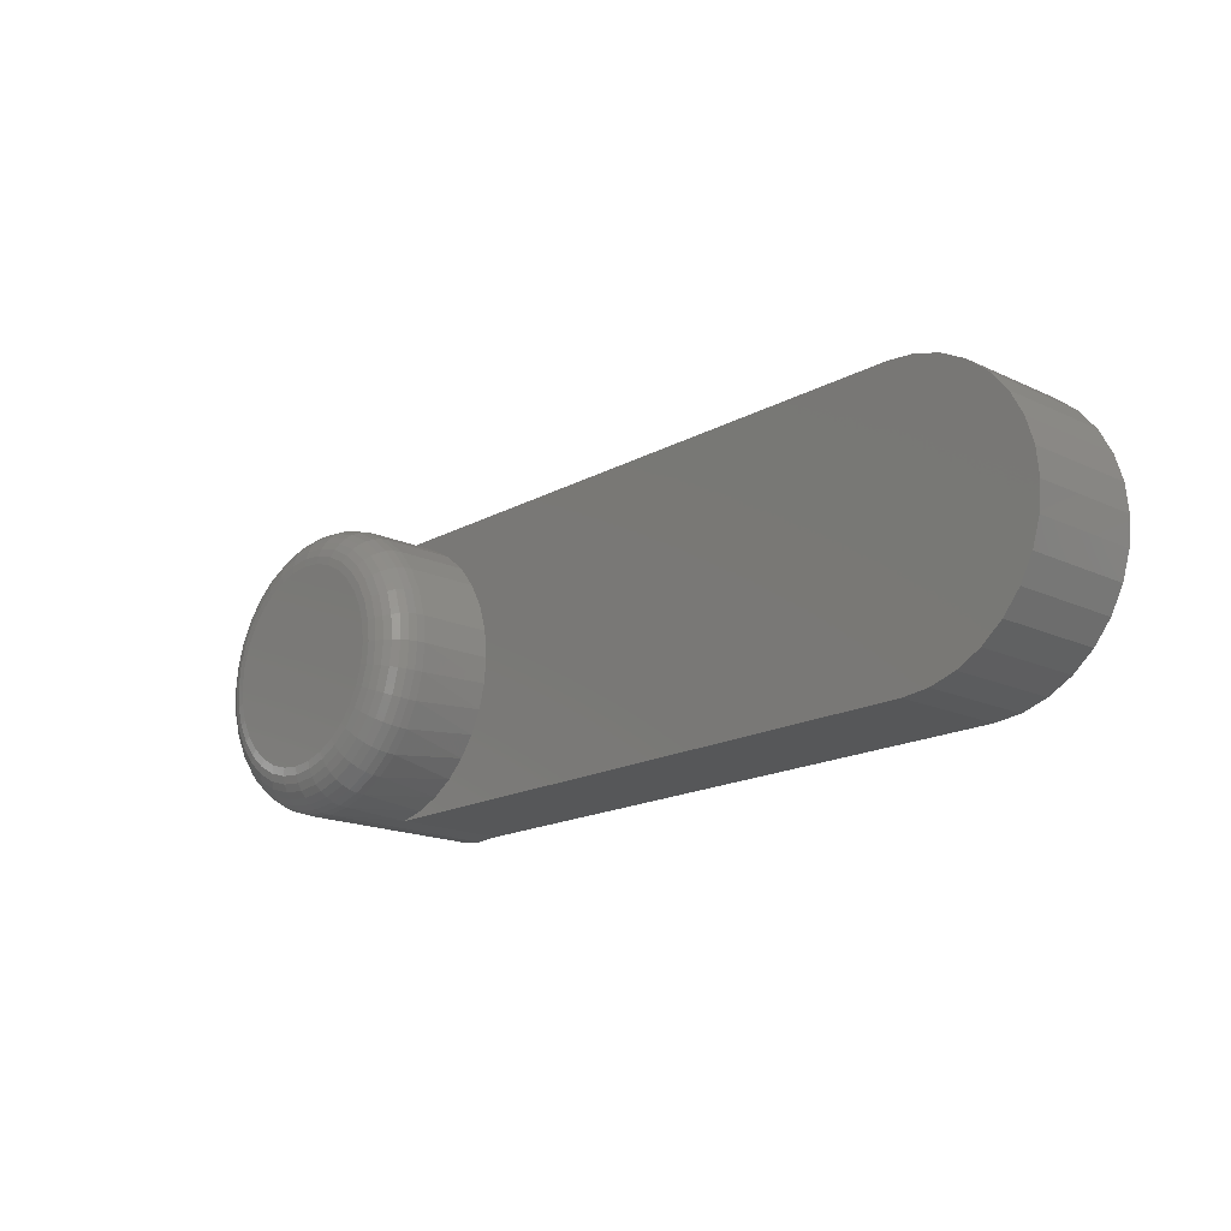
<metadata>
{"format":"stl","ext":"stl","renderer":"f3d","projection":"perspective","resolution":1024,"background":"white","views":[{"elev":-17.3,"azim":47.2,"up":"+Y"}]}
</metadata>
<code>
# stl→obj: 383 verts, 760 faces
v -0.01716 0.09332 0.2188
v 0.01996 0.09332 0.2188
v 0.001398 0.09515 0.2188
v -0.03501 0.08791 0.2188
v 0.03781 0.08791 0.2188
v -0.05146 0.07911 0.2188
v 0.05426 0.07911 0.2188
v 0.05426 -0.07911 0.2188
v -0.03501 -0.08791 0.2188
v 0.03781 -0.08791 0.2188
v -0.01716 -0.09332 0.2188
v 0.01996 -0.09332 0.2188
v 0.001398 -0.09515 0.2188
v 0.06868 0.06728 0.2188
v -0.06588 0.06728 0.2188
v 0.08051 0.05286 0.2188
v -0.07771 0.05286 0.2188
v 0.0893 0.03641 0.2188
v -0.08651 0.03641 0.2188
v 0.09472 0.01856 0.2188
v -0.09192 0.01856 0.2188
v 0.09655 6.022e-17 0.2188
v -0.09375 -7.385e-17 0.2188
v 0.09472 -0.01856 0.2188
v -0.09192 -0.01856 0.2188
v 0.0893 -0.03641 0.2188
v -0.08651 -0.03641 0.2188
v 0.08051 -0.05286 0.2188
v -0.07771 -0.05286 0.2188
v 0.06868 -0.06728 0.2188
v -0.06588 -0.06728 0.2188
v -0.05146 -0.07911 0.2188
v 0.133 -0.02618 0.1797
v 0.1254 -0.05136 0.1797
v 0.1272 -0.04685 0.1094
v 0.1169 -0.06841 0.1094
v 0.113 -0.07456 0.1797
v 0.1029 -0.0878 0.1094
v 0.0963 -0.0949 0.1797
v 0.08572 -0.1044 0.1094
v 0.07596 -0.1116 0.1797
v 0.06587 -0.1177 0.1094
v 0.05276 -0.124 0.1797
v 0.04397 -0.1273 0.1094
v 0.02758 -0.1316 0.1797
v -0.004369 -0.1341 0
v 0.001398 -0.1342 0.1797
v -0.02479 -0.1316 0.1797
v -0.02925 -0.1307 0
v -0.04996 -0.124 0.1797
v -0.05307 -0.1227 0
v -0.07317 -0.1116 0.1797
v -0.0942 -0.0942 0
v -0.07497 -0.1104 0
v -0.0942 -0.0942 0.1094
v 0.02072 -0.1328 0.1094
v 0.02072 -0.1328 0
v 0.1356 0 0.1094
v 0.1356 -1.521e-16 0.1797
v 0.1335 -0.0238 0.1094
v -0.1328 1.644e-17 0.1797
v -0.1328 1.644e-17 0.1094
v -0.1302 -0.02618 0.1797
v -0.1303 -0.02594 0.1094
v -0.1226 -0.05136 0.1797
v -0.1228 -0.0509 0.1094
v -0.1102 -0.07456 0.1797
v -0.1106 -0.07395 0.1094
v -0.0935 -0.0949 0.1797
v -0.1302 0.02618 0.1094
v -0.1302 0.02618 0.1797
v -0.1226 0.05136 0.1094
v -0.1226 0.05136 0.1797
v -0.1102 0.07456 0.1094
v -0.1102 0.07456 0.1797
v -0.0935 0.0949 0.1094
v -0.0935 0.0949 0.1797
v -0.07317 0.1116 0.1094
v -0.07317 0.1116 0.1797
v -0.04996 0.124 0.1094
v -0.04996 0.124 0.1797
v -0.02479 0.1316 0.1094
v -0.02479 0.1316 0.1797
v 0.001398 0.1342 0.1094
v 0.001398 0.1342 0.1797
v 0.02758 0.1316 0.1094
v 0.02758 0.1316 0.1797
v 0.05276 0.124 0.1094
v 0.05276 0.124 0.1797
v 0.07596 0.1116 0.1094
v 0.07596 0.1116 0.1797
v 0.0963 0.0949 0.1094
v 0.0963 0.0949 0.1797
v 0.113 0.07456 0.1094
v 0.113 0.07456 0.1797
v 0.1254 0.05136 0.1094
v 0.1254 0.05136 0.1797
v 0.133 0.02618 0.1094
v 0.133 0.02618 0.1797
v 0.1042 -1.388e-17 0.218
v 0.1022 -0.02005 0.218
v 0.1115 -1.388e-17 0.2158
v 0.1094 -0.02148 0.2158
v 0.1182 -1.388e-17 0.2122
v 0.116 -0.0228 0.2122
v 0.1242 -1.388e-17 0.2073
v 0.1218 -0.02395 0.2073
v 0.129 -1.388e-17 0.2014
v 0.1266 -0.0249 0.2014
v 0.1326 -1.388e-17 0.1946
v 0.1301 -0.0256 0.1946
v 0.1349 -1.388e-17 0.1873
v 0.1323 -0.02604 0.1873
v -0.0994 -0.02005 0.218
v -0.1014 -1.388e-17 0.218
v -0.1066 -0.02148 0.2158
v -0.1087 -1.388e-17 0.2158
v -0.1132 -0.0228 0.2122
v -0.1155 -1.388e-17 0.2122
v -0.119 -0.02395 0.2073
v -0.1214 -6.939e-18 0.2073
v -0.1238 -0.0249 0.2014
v -0.1262 -1.388e-17 0.2014
v -0.1273 -0.0256 0.1946
v -0.1298 -1.388e-17 0.1946
v -0.1295 -0.02604 0.1873
v -0.1321 -1.388e-17 0.1873
v -0.09355 -0.03933 0.218
v -0.1003 -0.04213 0.2158
v -0.1066 -0.04472 0.2122
v -0.112 -0.04698 0.2073
v -0.1165 -0.04884 0.2014
v -0.1198 -0.05022 0.1946
v -0.1219 -0.05107 0.1873
v -0.08405 -0.0571 0.218
v -0.09014 -0.06117 0.2158
v -0.09576 -0.06492 0.2122
v -0.1007 -0.06821 0.2073
v -0.1047 -0.07091 0.2014
v -0.1077 -0.07291 0.1946
v -0.1096 -0.07415 0.1873
v -0.07127 -0.07267 0.218
v -0.07645 -0.07785 0.2158
v -0.08123 -0.08263 0.2122
v -0.08541 -0.08681 0.2073
v -0.08885 -0.09025 0.2014
v -0.0914 -0.0928 0.1946
v -0.09297 -0.09437 0.1873
v -0.0557 -0.08545 0.218
v -0.05977 -0.09154 0.2158
v -0.06352 -0.09716 0.2122
v -0.06681 -0.1021 0.2073
v -0.06951 -0.1061 0.2014
v -0.07151 -0.1091 0.1946
v -0.07275 -0.111 0.1873
v -0.03793 -0.09495 0.218
v -0.04073 -0.1017 0.2158
v -0.04332 -0.108 0.2122
v -0.04558 -0.1134 0.2073
v -0.04744 -0.1179 0.2014
v -0.04882 -0.1212 0.1946
v -0.04967 -0.1233 0.1873
v -0.01865 -0.1008 0.218
v -0.02008 -0.108 0.2158
v -0.0214 -0.1146 0.2122
v -0.02255 -0.1204 0.2073
v -0.0235 -0.1252 0.2014
v -0.02421 -0.1287 0.1946
v -0.02464 -0.1309 0.1873
v 0.001398 -0.1028 0.218
v 0.001398 -0.1101 0.2158
v 0.001398 -0.1168 0.2122
v 0.001398 -0.1228 0.2073
v 0.001398 -0.1276 0.2014
v 0.001398 -0.1312 0.1946
v 0.001398 -0.1335 0.1873
v 0.02145 -0.1008 0.218
v 0.02288 -0.108 0.2158
v 0.02419 -0.1146 0.2122
v 0.02535 -0.1204 0.2073
v 0.0263 -0.1252 0.2014
v 0.027 -0.1287 0.1946
v 0.02743 -0.1309 0.1873
v 0.04073 -0.09495 0.218
v 0.04353 -0.1017 0.2158
v 0.04611 -0.108 0.2122
v 0.04838 -0.1134 0.2073
v 0.05024 -0.1179 0.2014
v 0.05162 -0.1212 0.1946
v 0.05247 -0.1233 0.1873
v 0.05849 -0.08545 0.218
v 0.06256 -0.09154 0.2158
v 0.06632 -0.09716 0.2122
v 0.06961 -0.1021 0.2073
v 0.0723 -0.1061 0.2014
v 0.07431 -0.1091 0.1946
v 0.07554 -0.111 0.1873
v 0.07407 -0.07267 0.218
v 0.07925 -0.07785 0.2158
v 0.08402 -0.08263 0.2122
v 0.08821 -0.08681 0.2073
v 0.09164 -0.09025 0.2014
v 0.0942 -0.0928 0.1946
v 0.09577 -0.09437 0.1873
v 0.08685 -0.0571 0.218
v 0.09294 -0.06117 0.2158
v 0.09856 -0.06492 0.2122
v 0.1035 -0.06821 0.2073
v 0.1075 -0.07091 0.2014
v 0.1105 -0.07291 0.1946
v 0.1124 -0.07415 0.1873
v 0.09634 -0.03933 0.218
v 0.1031 -0.04213 0.2158
v 0.1094 -0.04472 0.2122
v 0.1148 -0.04698 0.2073
v 0.1193 -0.04884 0.2014
v 0.1226 -0.05022 0.1946
v 0.1247 -0.05107 0.1873
v -0.0994 0.02005 0.218
v -0.1066 0.02148 0.2158
v -0.1132 0.0228 0.2122
v -0.119 0.02395 0.2073
v -0.1238 0.0249 0.2014
v -0.1273 0.0256 0.1946
v -0.1295 0.02604 0.1873
v 0.1022 0.02005 0.218
v 0.1094 0.02148 0.2158
v 0.116 0.0228 0.2122
v 0.1218 0.02395 0.2073
v 0.1266 0.0249 0.2014
v 0.1301 0.0256 0.1946
v 0.1323 0.02604 0.1873
v 0.09634 0.03933 0.218
v 0.1031 0.04213 0.2158
v 0.1094 0.04472 0.2122
v 0.1148 0.04698 0.2073
v 0.1193 0.04884 0.2014
v 0.1226 0.05022 0.1946
v 0.1247 0.05107 0.1873
v 0.08685 0.0571 0.218
v 0.09294 0.06117 0.2158
v 0.09856 0.06492 0.2122
v 0.1035 0.06821 0.2073
v 0.1075 0.07091 0.2014
v 0.1105 0.07291 0.1946
v 0.1124 0.07415 0.1873
v 0.07407 0.07267 0.218
v 0.07925 0.07785 0.2158
v 0.08402 0.08263 0.2122
v 0.08821 0.08681 0.2073
v 0.09164 0.09025 0.2014
v 0.0942 0.0928 0.1946
v 0.09577 0.09437 0.1873
v 0.05849 0.08545 0.218
v 0.06256 0.09154 0.2158
v 0.06632 0.09716 0.2122
v 0.06961 0.1021 0.2073
v 0.0723 0.1061 0.2014
v 0.07431 0.1091 0.1946
v 0.07554 0.111 0.1873
v 0.04073 0.09495 0.218
v 0.04353 0.1017 0.2158
v 0.04611 0.108 0.2122
v 0.04838 0.1134 0.2073
v 0.05024 0.1179 0.2014
v 0.05162 0.1212 0.1946
v 0.05247 0.1233 0.1873
v 0.02145 0.1008 0.218
v 0.02288 0.108 0.2158
v 0.02419 0.1146 0.2122
v 0.02535 0.1204 0.2073
v 0.0263 0.1252 0.2014
v 0.027 0.1287 0.1946
v 0.02743 0.1309 0.1873
v 0.001398 0.1028 0.218
v 0.001398 0.1101 0.2158
v 0.001398 0.1168 0.2122
v 0.001398 0.1228 0.2073
v 0.001398 0.1276 0.2014
v 0.001398 0.1312 0.1946
v 0.001398 0.1335 0.1873
v -0.01865 0.1008 0.218
v -0.02008 0.108 0.2158
v -0.0214 0.1146 0.2122
v -0.02255 0.1204 0.2073
v -0.0235 0.1252 0.2014
v -0.02421 0.1287 0.1946
v -0.02464 0.1309 0.1873
v -0.03793 0.09495 0.218
v -0.04073 0.1017 0.2158
v -0.04332 0.108 0.2122
v -0.04558 0.1134 0.2073
v -0.04744 0.1179 0.2014
v -0.04882 0.1212 0.1946
v -0.04967 0.1233 0.1873
v -0.0557 0.08545 0.218
v -0.05977 0.09154 0.2158
v -0.06352 0.09716 0.2122
v -0.06681 0.1021 0.2073
v -0.06951 0.1061 0.2014
v -0.07151 0.1091 0.1946
v -0.07275 0.111 0.1873
v -0.07127 0.07267 0.218
v -0.07645 0.07785 0.2158
v -0.08123 0.08263 0.2122
v -0.08541 0.08681 0.2073
v -0.08885 0.09025 0.2014
v -0.0914 0.0928 0.1946
v -0.09297 0.09437 0.1873
v -0.08405 0.0571 0.218
v -0.09014 0.06117 0.2158
v -0.09576 0.06492 0.2122
v -0.1007 0.06821 0.2073
v -0.1047 0.07091 0.2014
v -0.1077 0.07291 0.1946
v -0.1096 0.07415 0.1873
v -0.09355 0.03933 0.218
v -0.1003 0.04213 0.2158
v -0.1066 0.04472 0.2122
v -0.112 0.04698 0.2073
v -0.1165 0.04884 0.2014
v -0.1198 0.05022 0.1946
v -0.1219 0.05107 0.1873
v 0.642 0.133 0
v -0.02427 0.1334 0
v 0.6158 0.1356 0
v 0 0.1356 0
v -0.04773 0.1268 0
v 0.6671 0.1254 0
v 0.6671 -0.1226 0
v 0.642 -0.1302 0
v 0.6158 -0.1328 0
v -0.1333 0.01697 0
v -0.1283 0.04082 0
v 0.7474 0.02758 0
v -0.119 0.06336 0
v 0.7398 0.05276 0
v -0.1059 0.08387 0
v 0.7274 0.07596 0
v -0.08923 0.1017 0
v 0.7107 0.0963 0
v -0.06963 0.1161 0
v 0.6904 0.113 0
v 0.7398 -0.04996 0
v -0.1301 -0.03146 0
v 0.7474 -0.02479 0
v -0.1339 -0.007388 0
v 0.75 0.001398 0
v -0.122 -0.05445 0
v 0.7274 -0.07317 0
v -0.1099 -0.07559 0
v 0.7107 -0.0935 0
v 0.6904 -0.1102 0
v 0.6158 -0.1328 0.1094
v -0.122 -0.05445 0.1094
v -0.1301 -0.03146 0.1094
v -0.1099 -0.07559 0.1094
v -0.1339 -0.007388 0.1094
v -0.1333 0.01697 0.1094
v -0.1283 0.04082 0.1094
v -0.119 0.06336 0.1094
v -0.1059 0.08387 0.1094
v -0.08923 0.1017 0.1094
v -0.06963 0.1161 0.1094
v -0.04773 0.1268 0.1094
v -0.02427 0.1334 0.1094
v 0 0.1356 0.1094
v 0.6158 0.1356 0.1094
v 0.642 0.133 0.1094
v 0.642 -0.1302 0.1094
v 0.6671 0.1254 0.1094
v 0.6671 -0.1226 0.1094
v 0.6904 0.113 0.1094
v 0.7107 0.0963 0.1094
v 0.7274 0.07596 0.1094
v 0.7398 0.05276 0.1094
v 0.7474 0.02758 0.1094
v 0.75 0.001398 0.1094
v 0.7474 -0.02479 0.1094
v 0.7398 -0.04996 0.1094
v 0.7274 -0.07317 0.1094
v 0.7107 -0.0935 0.1094
v 0.6904 -0.1102 0.1094
f 1 2 3
f 2 1 4
f 2 4 5
f 5 4 6
f 5 6 7
f 8 9 10
f 10 9 11
f 10 11 12
f 12 11 13
f 7 6 14
f 14 6 15
f 14 15 16
f 16 15 17
f 16 17 18
f 18 17 19
f 18 19 20
f 20 19 21
f 20 21 22
f 22 21 23
f 22 23 24
f 24 23 25
f 24 25 26
f 26 25 27
f 26 27 28
f 28 27 29
f 28 29 30
f 30 29 31
f 30 31 8
f 8 31 32
f 8 32 9
f 33 34 35
f 36 35 34
f 34 37 36
f 38 36 37
f 37 39 38
f 40 38 39
f 39 41 40
f 40 41 42
f 42 41 43
f 42 43 44
f 44 43 45
f 46 47 48
f 46 48 49
f 49 48 50
f 49 50 51
f 51 50 52
f 53 54 55
f 56 44 45
f 56 45 47
f 56 47 46
f 56 46 57
f 58 59 60
f 60 59 33
f 60 33 35
f 61 62 63
f 63 62 64
f 63 64 65
f 65 64 66
f 65 66 67
f 67 66 68
f 67 68 69
f 69 68 55
f 69 55 52
f 52 55 54
f 52 54 51
f 62 61 70
f 70 61 71
f 70 71 72
f 72 71 73
f 72 73 74
f 74 73 75
f 74 75 76
f 76 75 77
f 76 77 78
f 78 77 79
f 78 79 80
f 80 79 81
f 80 81 82
f 82 81 83
f 82 83 84
f 84 83 85
f 84 85 86
f 86 85 87
f 86 87 88
f 88 87 89
f 88 89 90
f 90 89 91
f 90 91 92
f 92 91 93
f 92 93 94
f 94 93 95
f 94 95 96
f 96 95 97
f 96 97 98
f 98 97 99
f 98 99 58
f 58 99 59
f 22 24 100
f 100 24 101
f 100 101 102
f 102 101 103
f 102 103 104
f 104 103 105
f 104 105 106
f 106 105 107
f 106 107 108
f 108 107 109
f 108 109 110
f 110 109 111
f 110 111 112
f 112 111 113
f 112 113 59
f 59 113 33
f 25 23 114
f 114 23 115
f 114 115 116
f 116 115 117
f 116 117 118
f 118 117 119
f 118 119 120
f 120 119 121
f 120 121 122
f 122 121 123
f 122 123 124
f 124 123 125
f 124 125 126
f 126 125 127
f 126 127 63
f 63 127 61
f 27 25 128
f 128 25 114
f 128 114 129
f 129 114 116
f 129 116 130
f 130 116 118
f 130 118 131
f 131 118 120
f 131 120 132
f 132 120 122
f 132 122 133
f 133 122 124
f 133 124 134
f 134 124 126
f 134 126 65
f 65 126 63
f 29 27 135
f 135 27 128
f 135 128 136
f 136 128 129
f 136 129 137
f 137 129 130
f 137 130 138
f 138 130 131
f 138 131 139
f 139 131 132
f 139 132 140
f 140 132 133
f 140 133 141
f 141 133 134
f 141 134 67
f 67 134 65
f 31 29 142
f 142 29 135
f 142 135 143
f 143 135 136
f 143 136 144
f 144 136 137
f 144 137 145
f 145 137 138
f 145 138 146
f 146 138 139
f 146 139 147
f 147 139 140
f 147 140 148
f 148 140 141
f 148 141 69
f 69 141 67
f 32 31 149
f 149 31 142
f 149 142 150
f 150 142 143
f 150 143 151
f 151 143 144
f 151 144 152
f 152 144 145
f 152 145 153
f 153 145 146
f 153 146 154
f 154 146 147
f 154 147 155
f 155 147 148
f 155 148 52
f 52 148 69
f 9 32 156
f 156 32 149
f 156 149 157
f 157 149 150
f 157 150 158
f 158 150 151
f 158 151 159
f 159 151 152
f 159 152 160
f 160 152 153
f 160 153 161
f 161 153 154
f 161 154 162
f 162 154 155
f 162 155 50
f 50 155 52
f 11 9 163
f 163 9 156
f 163 156 164
f 164 156 157
f 164 157 165
f 165 157 158
f 165 158 166
f 166 158 159
f 166 159 167
f 167 159 160
f 167 160 168
f 168 160 161
f 168 161 169
f 169 161 162
f 169 162 48
f 48 162 50
f 13 11 170
f 170 11 163
f 170 163 171
f 171 163 164
f 171 164 172
f 172 164 165
f 172 165 173
f 173 165 166
f 173 166 174
f 174 166 167
f 174 167 175
f 175 167 168
f 175 168 176
f 176 168 169
f 176 169 47
f 47 169 48
f 12 13 177
f 177 13 170
f 177 170 178
f 178 170 171
f 178 171 179
f 179 171 172
f 179 172 180
f 180 172 173
f 180 173 181
f 181 173 174
f 181 174 182
f 182 174 175
f 182 175 183
f 183 175 176
f 183 176 45
f 45 176 47
f 10 12 184
f 184 12 177
f 184 177 185
f 185 177 178
f 185 178 186
f 186 178 179
f 186 179 187
f 187 179 180
f 187 180 188
f 188 180 181
f 188 181 189
f 189 181 182
f 189 182 190
f 190 182 183
f 190 183 43
f 43 183 45
f 8 10 191
f 191 10 184
f 191 184 192
f 192 184 185
f 192 185 193
f 193 185 186
f 193 186 194
f 194 186 187
f 194 187 195
f 195 187 188
f 195 188 196
f 196 188 189
f 196 189 197
f 197 189 190
f 197 190 41
f 41 190 43
f 30 8 198
f 198 8 191
f 198 191 199
f 199 191 192
f 199 192 200
f 200 192 193
f 200 193 201
f 201 193 194
f 201 194 202
f 202 194 195
f 202 195 203
f 203 195 196
f 203 196 204
f 204 196 197
f 204 197 39
f 39 197 41
f 28 30 205
f 205 30 198
f 205 198 206
f 206 198 199
f 206 199 207
f 207 199 200
f 207 200 208
f 208 200 201
f 208 201 209
f 209 201 202
f 209 202 210
f 210 202 203
f 210 203 211
f 211 203 204
f 211 204 37
f 37 204 39
f 26 28 212
f 212 28 205
f 212 205 213
f 213 205 206
f 213 206 214
f 214 206 207
f 214 207 215
f 215 207 208
f 215 208 216
f 216 208 209
f 216 209 217
f 217 209 210
f 217 210 218
f 218 210 211
f 218 211 34
f 34 211 37
f 24 26 101
f 101 26 212
f 101 212 103
f 103 212 213
f 103 213 105
f 105 213 214
f 105 214 107
f 107 214 215
f 107 215 109
f 109 215 216
f 109 216 111
f 111 216 217
f 111 217 113
f 113 217 218
f 113 218 33
f 33 218 34
f 23 21 115
f 115 21 219
f 115 219 117
f 117 219 220
f 117 220 119
f 119 220 221
f 119 221 121
f 121 221 222
f 121 222 123
f 123 222 223
f 123 223 125
f 125 223 224
f 125 224 127
f 127 224 225
f 127 225 61
f 61 225 71
f 20 22 226
f 226 22 100
f 226 100 227
f 227 100 102
f 227 102 228
f 228 102 104
f 228 104 229
f 229 104 106
f 229 106 230
f 230 106 108
f 230 108 231
f 231 108 110
f 231 110 232
f 232 110 112
f 232 112 99
f 99 112 59
f 18 20 233
f 233 20 226
f 233 226 234
f 234 226 227
f 234 227 235
f 235 227 228
f 235 228 236
f 236 228 229
f 236 229 237
f 237 229 230
f 237 230 238
f 238 230 231
f 238 231 239
f 239 231 232
f 239 232 97
f 97 232 99
f 16 18 240
f 240 18 233
f 240 233 241
f 241 233 234
f 241 234 242
f 242 234 235
f 242 235 243
f 243 235 236
f 243 236 244
f 244 236 237
f 244 237 245
f 245 237 238
f 245 238 246
f 246 238 239
f 246 239 95
f 95 239 97
f 14 16 247
f 247 16 240
f 247 240 248
f 248 240 241
f 248 241 249
f 249 241 242
f 249 242 250
f 250 242 243
f 250 243 251
f 251 243 244
f 251 244 252
f 252 244 245
f 252 245 253
f 253 245 246
f 253 246 93
f 93 246 95
f 7 14 254
f 254 14 247
f 254 247 255
f 255 247 248
f 255 248 256
f 256 248 249
f 256 249 257
f 257 249 250
f 257 250 258
f 258 250 251
f 258 251 259
f 259 251 252
f 259 252 260
f 260 252 253
f 260 253 91
f 91 253 93
f 5 7 261
f 261 7 254
f 261 254 262
f 262 254 255
f 262 255 263
f 263 255 256
f 263 256 264
f 264 256 257
f 264 257 265
f 265 257 258
f 265 258 266
f 266 258 259
f 266 259 267
f 267 259 260
f 267 260 89
f 89 260 91
f 2 5 268
f 268 5 261
f 268 261 269
f 269 261 262
f 269 262 270
f 270 262 263
f 270 263 271
f 271 263 264
f 271 264 272
f 272 264 265
f 272 265 273
f 273 265 266
f 273 266 274
f 274 266 267
f 274 267 87
f 87 267 89
f 3 2 275
f 275 2 268
f 275 268 276
f 276 268 269
f 276 269 277
f 277 269 270
f 277 270 278
f 278 270 271
f 278 271 279
f 279 271 272
f 279 272 280
f 280 272 273
f 280 273 281
f 281 273 274
f 281 274 85
f 85 274 87
f 1 3 282
f 282 3 275
f 282 275 283
f 283 275 276
f 283 276 284
f 284 276 277
f 284 277 285
f 285 277 278
f 285 278 286
f 286 278 279
f 286 279 287
f 287 279 280
f 287 280 288
f 288 280 281
f 288 281 83
f 83 281 85
f 4 1 289
f 289 1 282
f 289 282 290
f 290 282 283
f 290 283 291
f 291 283 284
f 291 284 292
f 292 284 285
f 292 285 293
f 293 285 286
f 293 286 294
f 294 286 287
f 294 287 295
f 295 287 288
f 295 288 81
f 81 288 83
f 6 4 296
f 296 4 289
f 296 289 297
f 297 289 290
f 297 290 298
f 298 290 291
f 298 291 299
f 299 291 292
f 299 292 300
f 300 292 293
f 300 293 301
f 301 293 294
f 301 294 302
f 302 294 295
f 302 295 79
f 79 295 81
f 15 6 303
f 303 6 296
f 303 296 304
f 304 296 297
f 304 297 305
f 305 297 298
f 305 298 306
f 306 298 299
f 306 299 307
f 307 299 300
f 307 300 308
f 308 300 301
f 308 301 309
f 309 301 302
f 309 302 77
f 77 302 79
f 17 15 310
f 310 15 303
f 310 303 311
f 311 303 304
f 311 304 312
f 312 304 305
f 312 305 313
f 313 305 306
f 313 306 314
f 314 306 307
f 314 307 315
f 315 307 308
f 315 308 316
f 316 308 309
f 316 309 75
f 75 309 77
f 19 17 317
f 317 17 310
f 317 310 318
f 318 310 311
f 318 311 319
f 319 311 312
f 319 312 320
f 320 312 313
f 320 313 321
f 321 313 314
f 321 314 322
f 322 314 315
f 322 315 323
f 323 315 316
f 323 316 73
f 73 316 75
f 21 19 219
f 219 19 317
f 219 317 220
f 220 317 318
f 220 318 221
f 221 318 319
f 221 319 222
f 222 319 320
f 222 320 223
f 223 320 321
f 223 321 224
f 224 321 322
f 224 322 225
f 225 322 323
f 225 323 71
f 71 323 73
f 324 325 326
f 325 327 326
f 328 325 324
f 329 328 324
f 49 51 330
f 49 330 331
f 49 331 332
f 49 332 57
f 49 57 46
f 333 334 335
f 335 334 336
f 335 336 337
f 337 336 338
f 337 338 339
f 339 338 340
f 339 340 341
f 341 340 342
f 341 342 343
f 343 342 328
f 343 328 329
f 344 345 346
f 346 345 347
f 346 347 348
f 348 347 333
f 348 333 335
f 345 344 349
f 349 344 350
f 349 350 351
f 351 350 352
f 351 352 53
f 53 352 353
f 53 353 54
f 54 353 330
f 54 330 51
f 56 57 354
f 354 57 332
f 66 349 355
f 349 66 345
f 345 66 356
f 68 351 357
f 351 68 349
f 349 68 355
f 345 356 347
f 347 356 358
f 347 358 333
f 333 358 359
f 333 359 334
f 334 359 360
f 334 360 336
f 336 360 361
f 336 361 338
f 338 361 362
f 338 362 340
f 340 362 363
f 340 363 342
f 342 363 364
f 342 364 328
f 328 364 365
f 328 365 325
f 325 365 366
f 325 366 327
f 327 366 367
f 53 55 351
f 351 55 357
f 368 84 369
f 368 367 84
f 56 370 44
f 56 354 370
f 367 366 84
f 82 84 366
f 366 365 82
f 82 365 80
f 80 365 364
f 80 364 78
f 78 364 363
f 78 363 76
f 76 363 362
f 76 362 74
f 74 362 361
f 74 361 72
f 361 360 72
f 70 72 360
f 360 359 70
f 358 356 64
f 64 356 66
f 369 84 86
f 369 86 371
f 86 88 371
f 372 44 370
f 62 70 359
f 62 359 358
f 62 358 64
f 371 88 373
f 373 88 90
f 373 90 374
f 374 90 92
f 374 92 375
f 375 92 94
f 375 94 376
f 376 94 96
f 376 96 377
f 377 96 98
f 377 98 378
f 378 98 58
f 378 58 379
f 379 58 60
f 379 60 380
f 380 60 35
f 380 35 381
f 381 35 36
f 381 36 382
f 382 36 38
f 382 38 383
f 383 38 40
f 383 40 372
f 372 40 42
f 372 42 44
f 368 326 367
f 367 326 327
f 326 368 324
f 324 368 369
f 324 369 329
f 329 369 371
f 329 371 343
f 343 371 373
f 343 373 341
f 341 373 374
f 341 374 339
f 339 374 375
f 339 375 337
f 337 375 376
f 337 376 335
f 335 376 377
f 335 377 348
f 348 377 378
f 348 378 346
f 346 378 379
f 346 379 344
f 344 379 380
f 344 380 350
f 350 380 381
f 350 381 352
f 352 381 382
f 352 382 353
f 353 382 383
f 353 383 330
f 330 383 372
f 330 372 331
f 331 372 370
f 331 370 332
f 332 370 354

</code>
